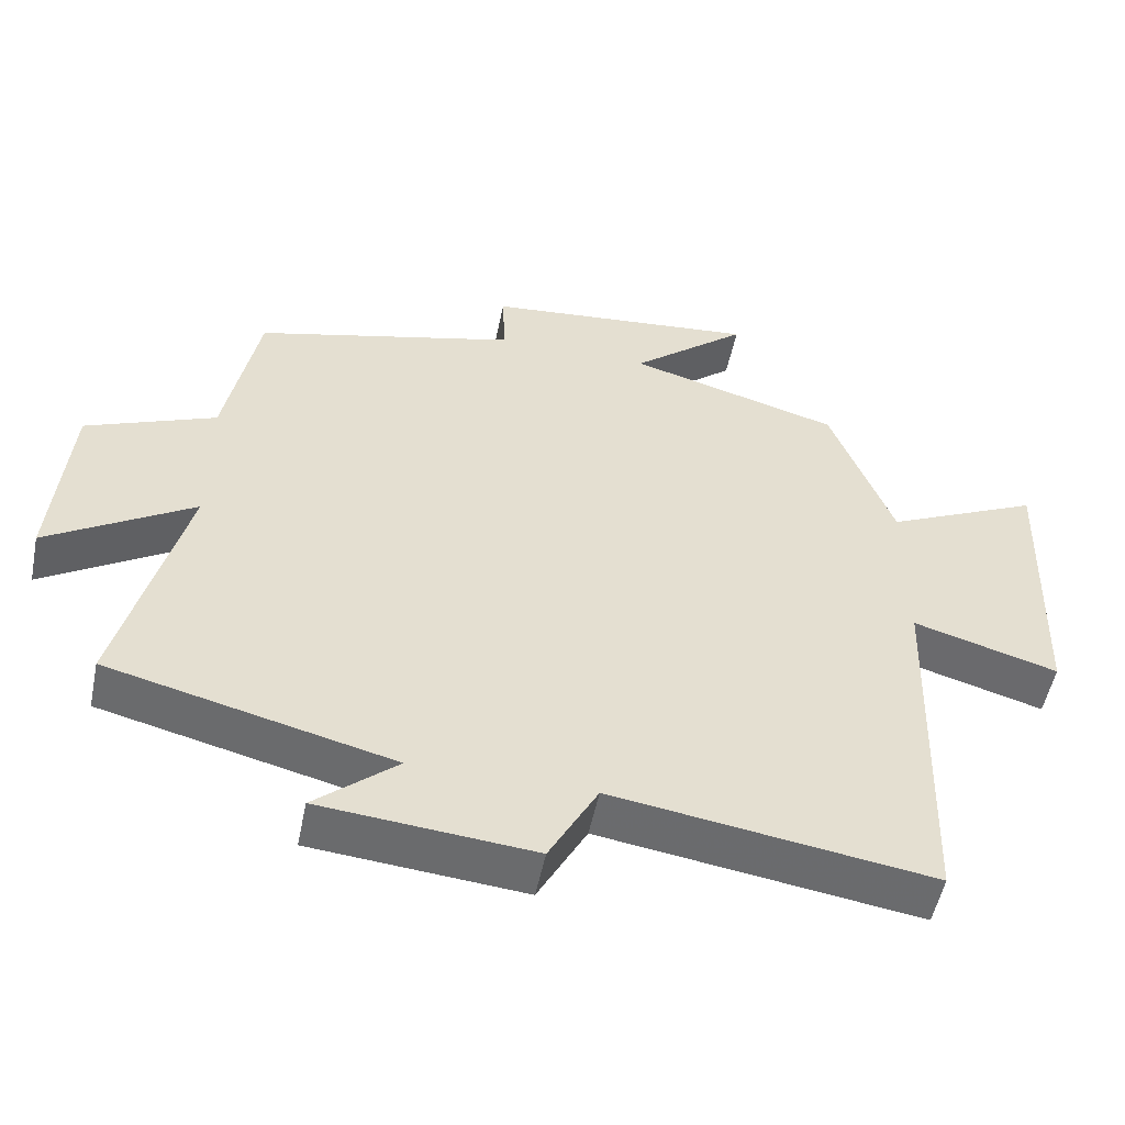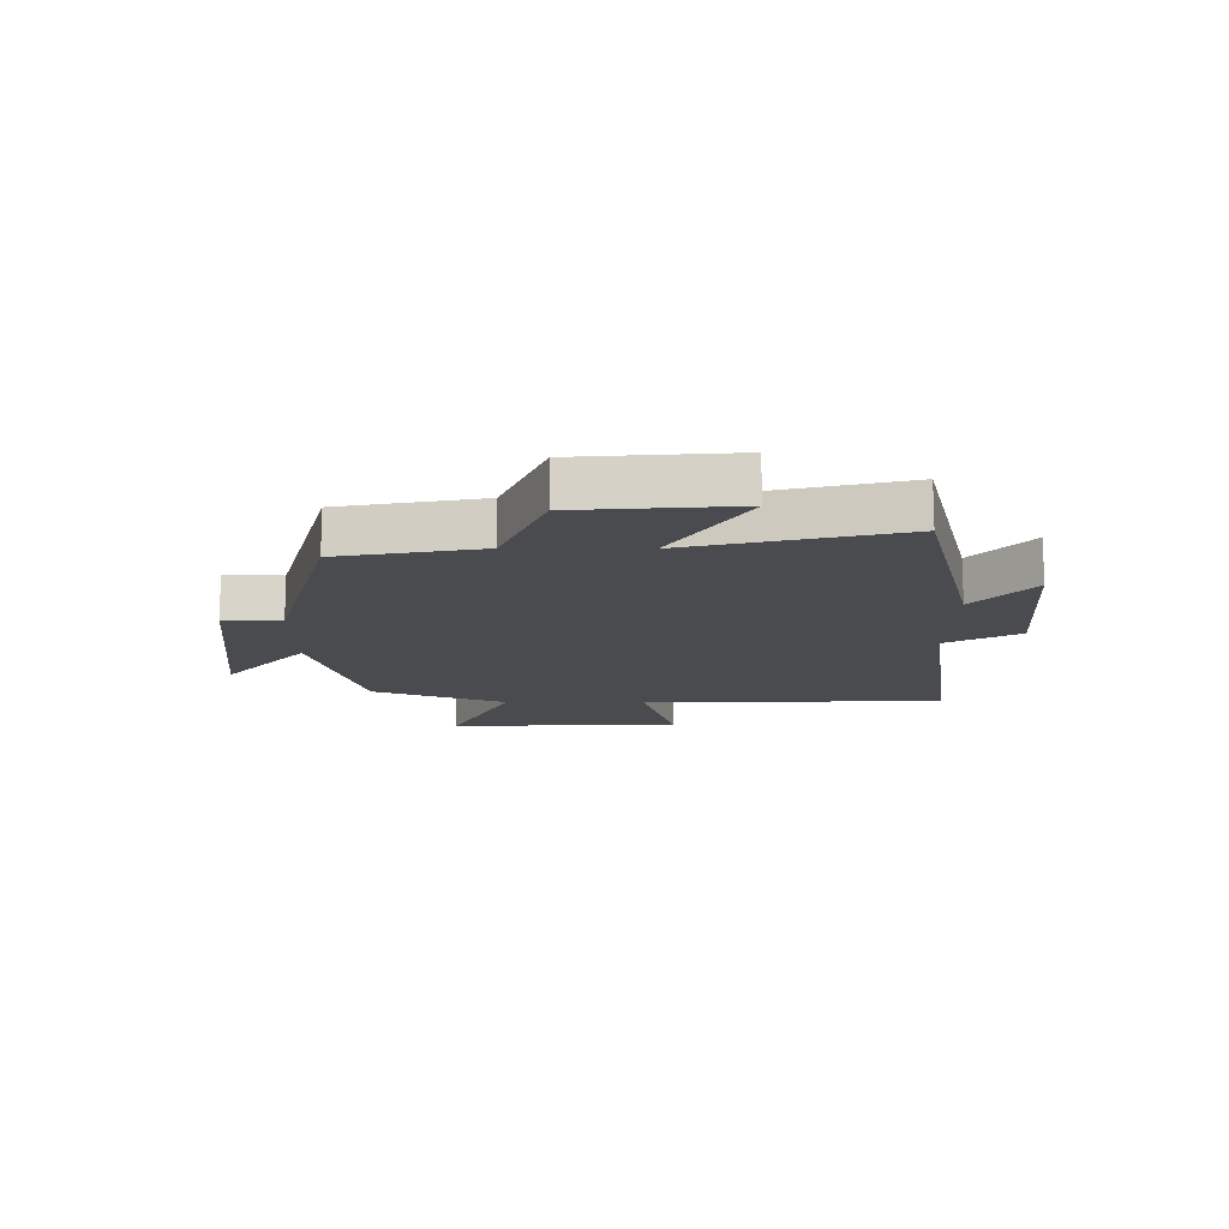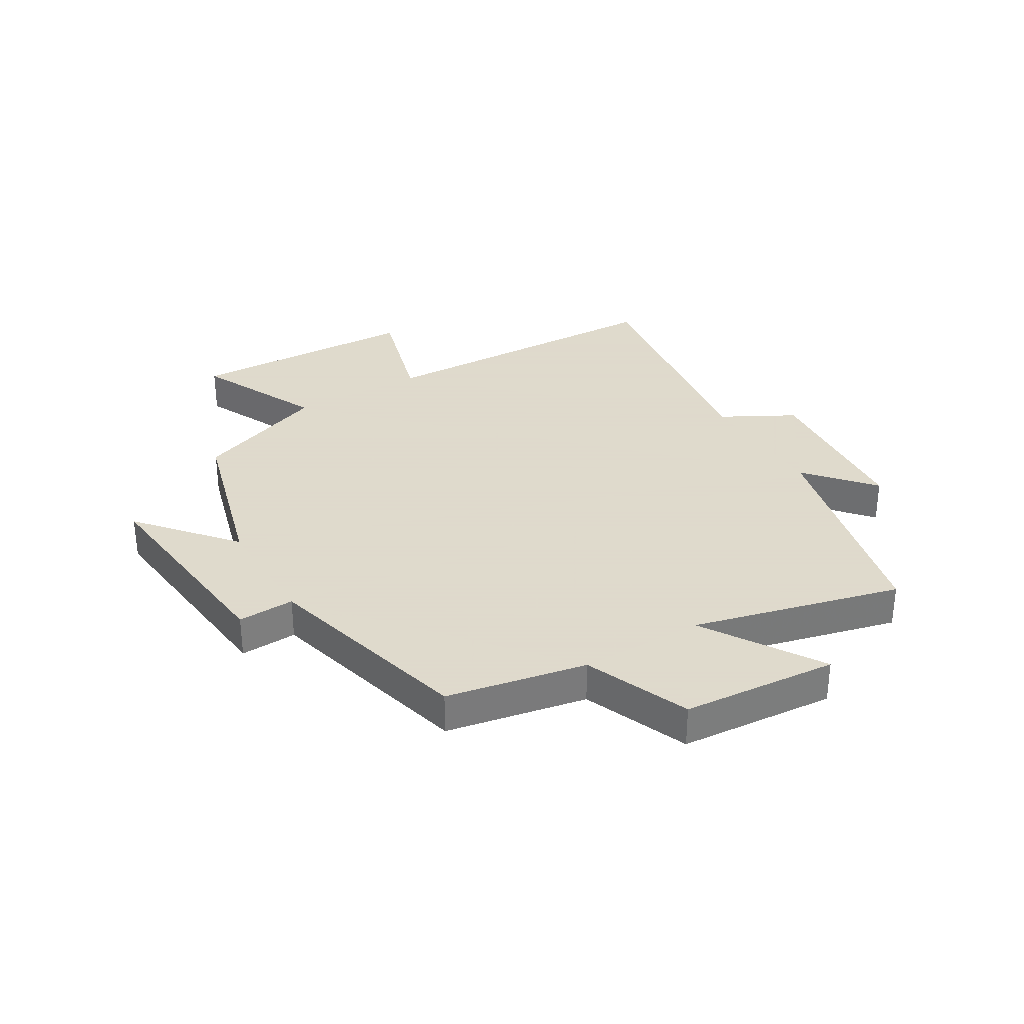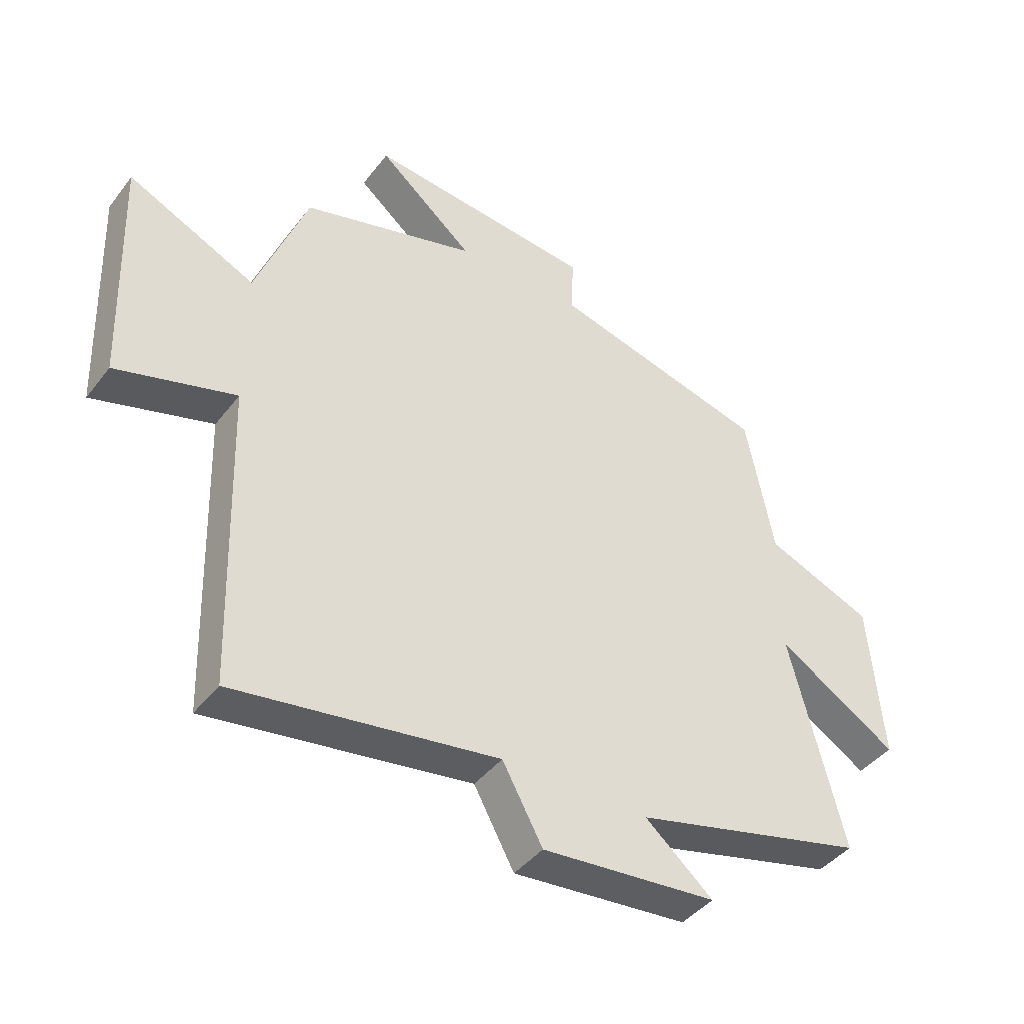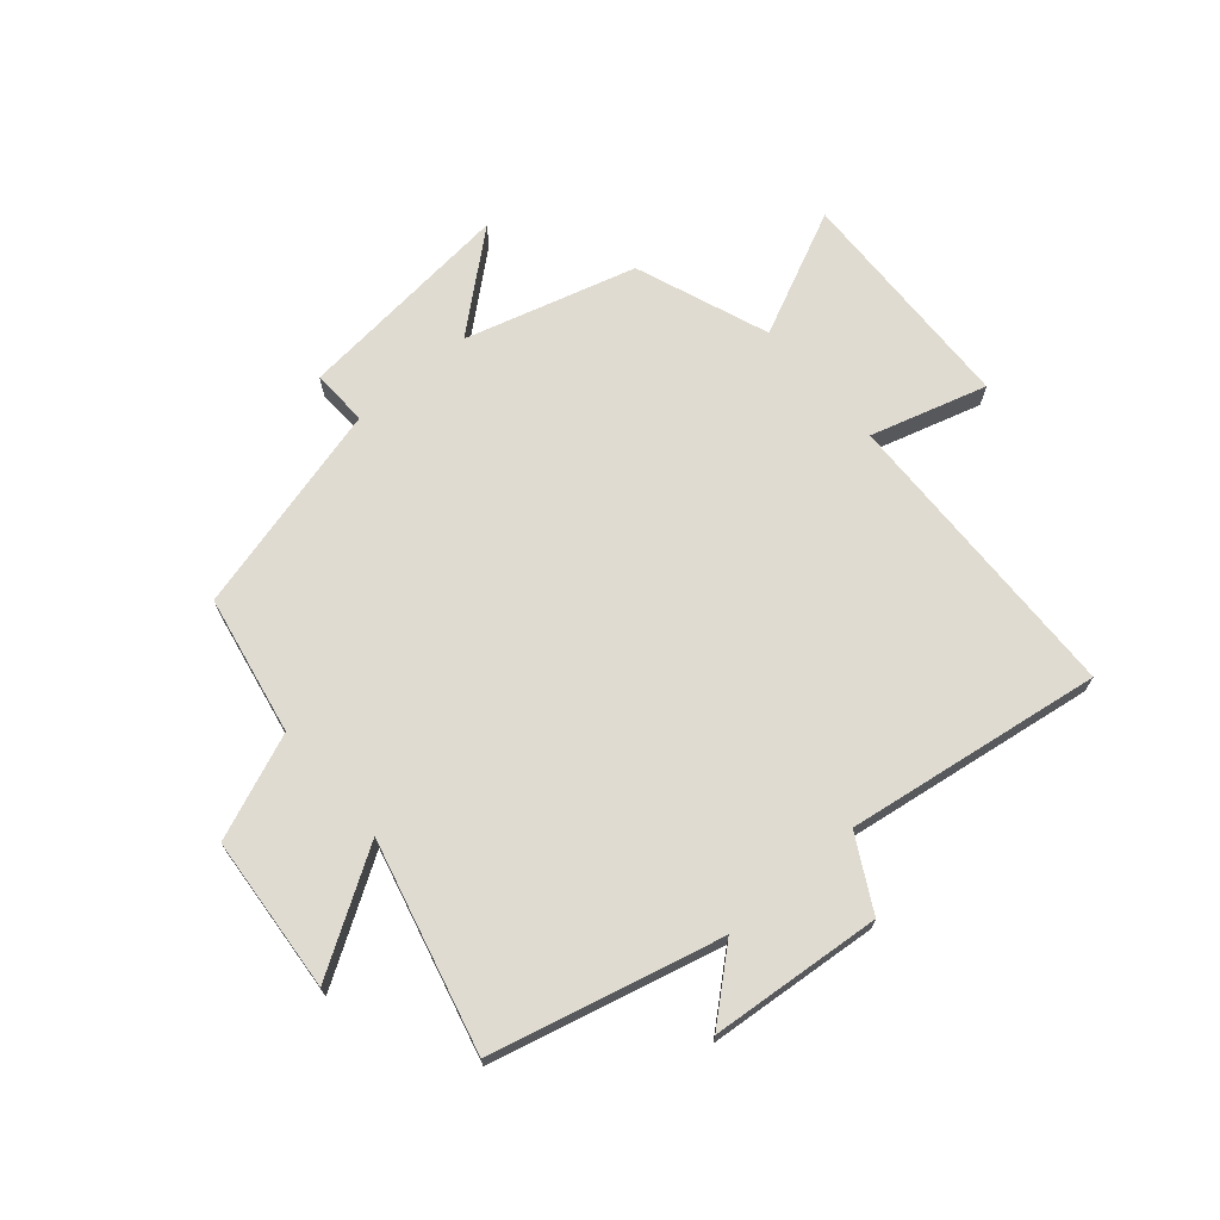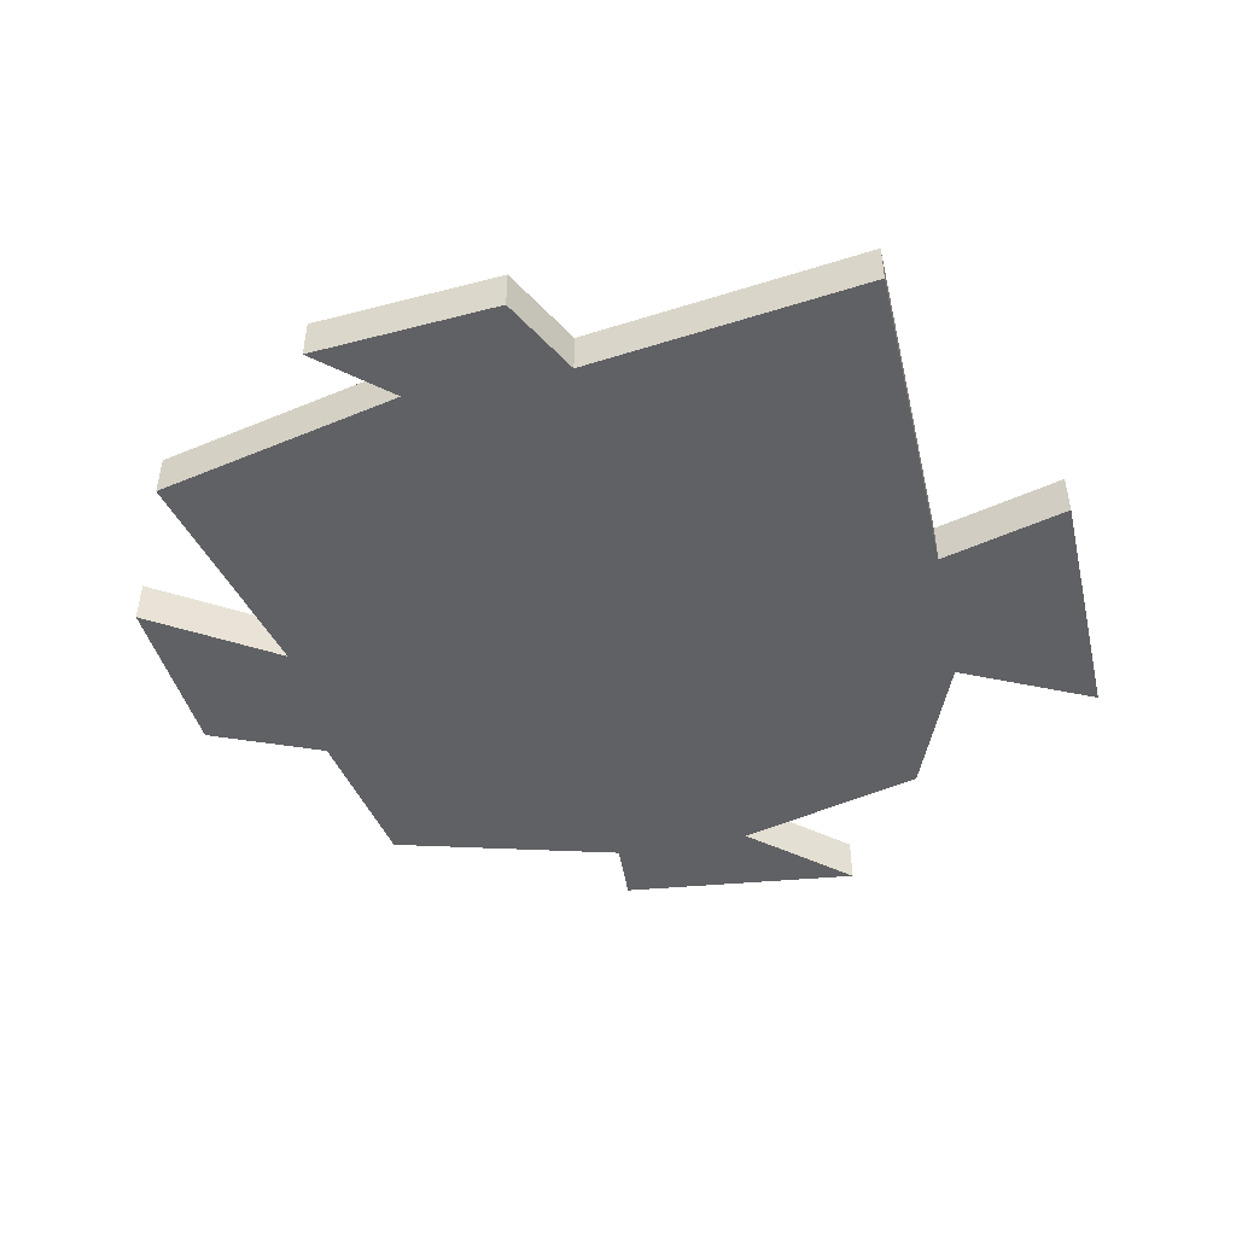
<metadata>
{"format":"obj","ext":"obj","renderer":"f3d","projection":"perspective","resolution":1024,"background":"white","views":[{"elev":-52.8,"azim":168.5,"up":"+Z"},{"elev":-13.9,"azim":89.5,"up":"+Y"},{"elev":32.4,"azim":59.1,"up":"+Y"},{"elev":-42.2,"azim":-34.3,"up":"+Z"},{"elev":69.9,"azim":139.3,"up":"+Y"},{"elev":-46.8,"azim":-168.6,"up":"+Y"}]}
</metadata>
<code>
v 0.59 0.07 -0.403
v 0.2 0.07 -0.5
v 0.313 0.07 -0.597
v 0.021 0.07 -0.623
v -0.046 0.07 -0.5
v -0.484 0.07 -0.565
v -0.5 0.07 -0.049
v -0.699 0.07 -0.107
v -0.713 0.07 0.289
v -0.5 0.07 0.189
v -0.414 0.07 0.417
v -0.122 0.07 0.5
v -0.282 0.07 0.635
v 0.096 0.07 0.597
v 0.092 0.07 0.5
v 0.454 0.07 0.406
v 0.5 0.07 0.167
v 0.679 0.07 0.094
v 0.701 0.07 -0.172
v 0.5 0.07 -0.047
v 0.59 0 -0.403
v 0.2 0 -0.5
v 0.313 0 -0.597
v 0.021 0 -0.623
v -0.046 0 -0.5
v -0.484 0 -0.565
v -0.5 0 -0.049
v -0.699 0 -0.107
v -0.713 0 0.289
v -0.5 0 0.189
v -0.414 0 0.417
v -0.122 0 0.5
v -0.282 0 0.635
v 0.096 0 0.597
v 0.092 0 0.5
v 0.454 0 0.406
v 0.5 0 0.167
v 0.679 0 0.094
v 0.701 0 -0.172
v 0.5 0 -0.047
f 17 18 19 20
f 15 16 17 20
f 15 20 1 2
f 12 13 14 15
f 12 15 2
f 11 12 2
f 10 11 2
f 7 8 9 10
f 5 6 7 10
f 5 10 2
f 2 3 4 5
f 40 39 38 37
f 40 37 36 35
f 22 21 40 35
f 35 34 33 32
f 22 35 32
f 22 32 31
f 22 31 30
f 30 29 28 27
f 30 27 26 25
f 22 30 25
f 25 24 23 22
f 1 21 22 2
f 2 22 23 3
f 3 23 24 4
f 4 24 25 5
f 5 25 26 6
f 6 26 27 7
f 7 27 28 8
f 8 28 29 9
f 9 29 30 10
f 10 30 31 11
f 11 31 32 12
f 12 32 33 13
f 13 33 34 14
f 14 34 35 15
f 15 35 36 16
f 16 36 37 17
f 17 37 38 18
f 18 38 39 19
f 19 39 40 20
f 20 40 21 1

</code>
